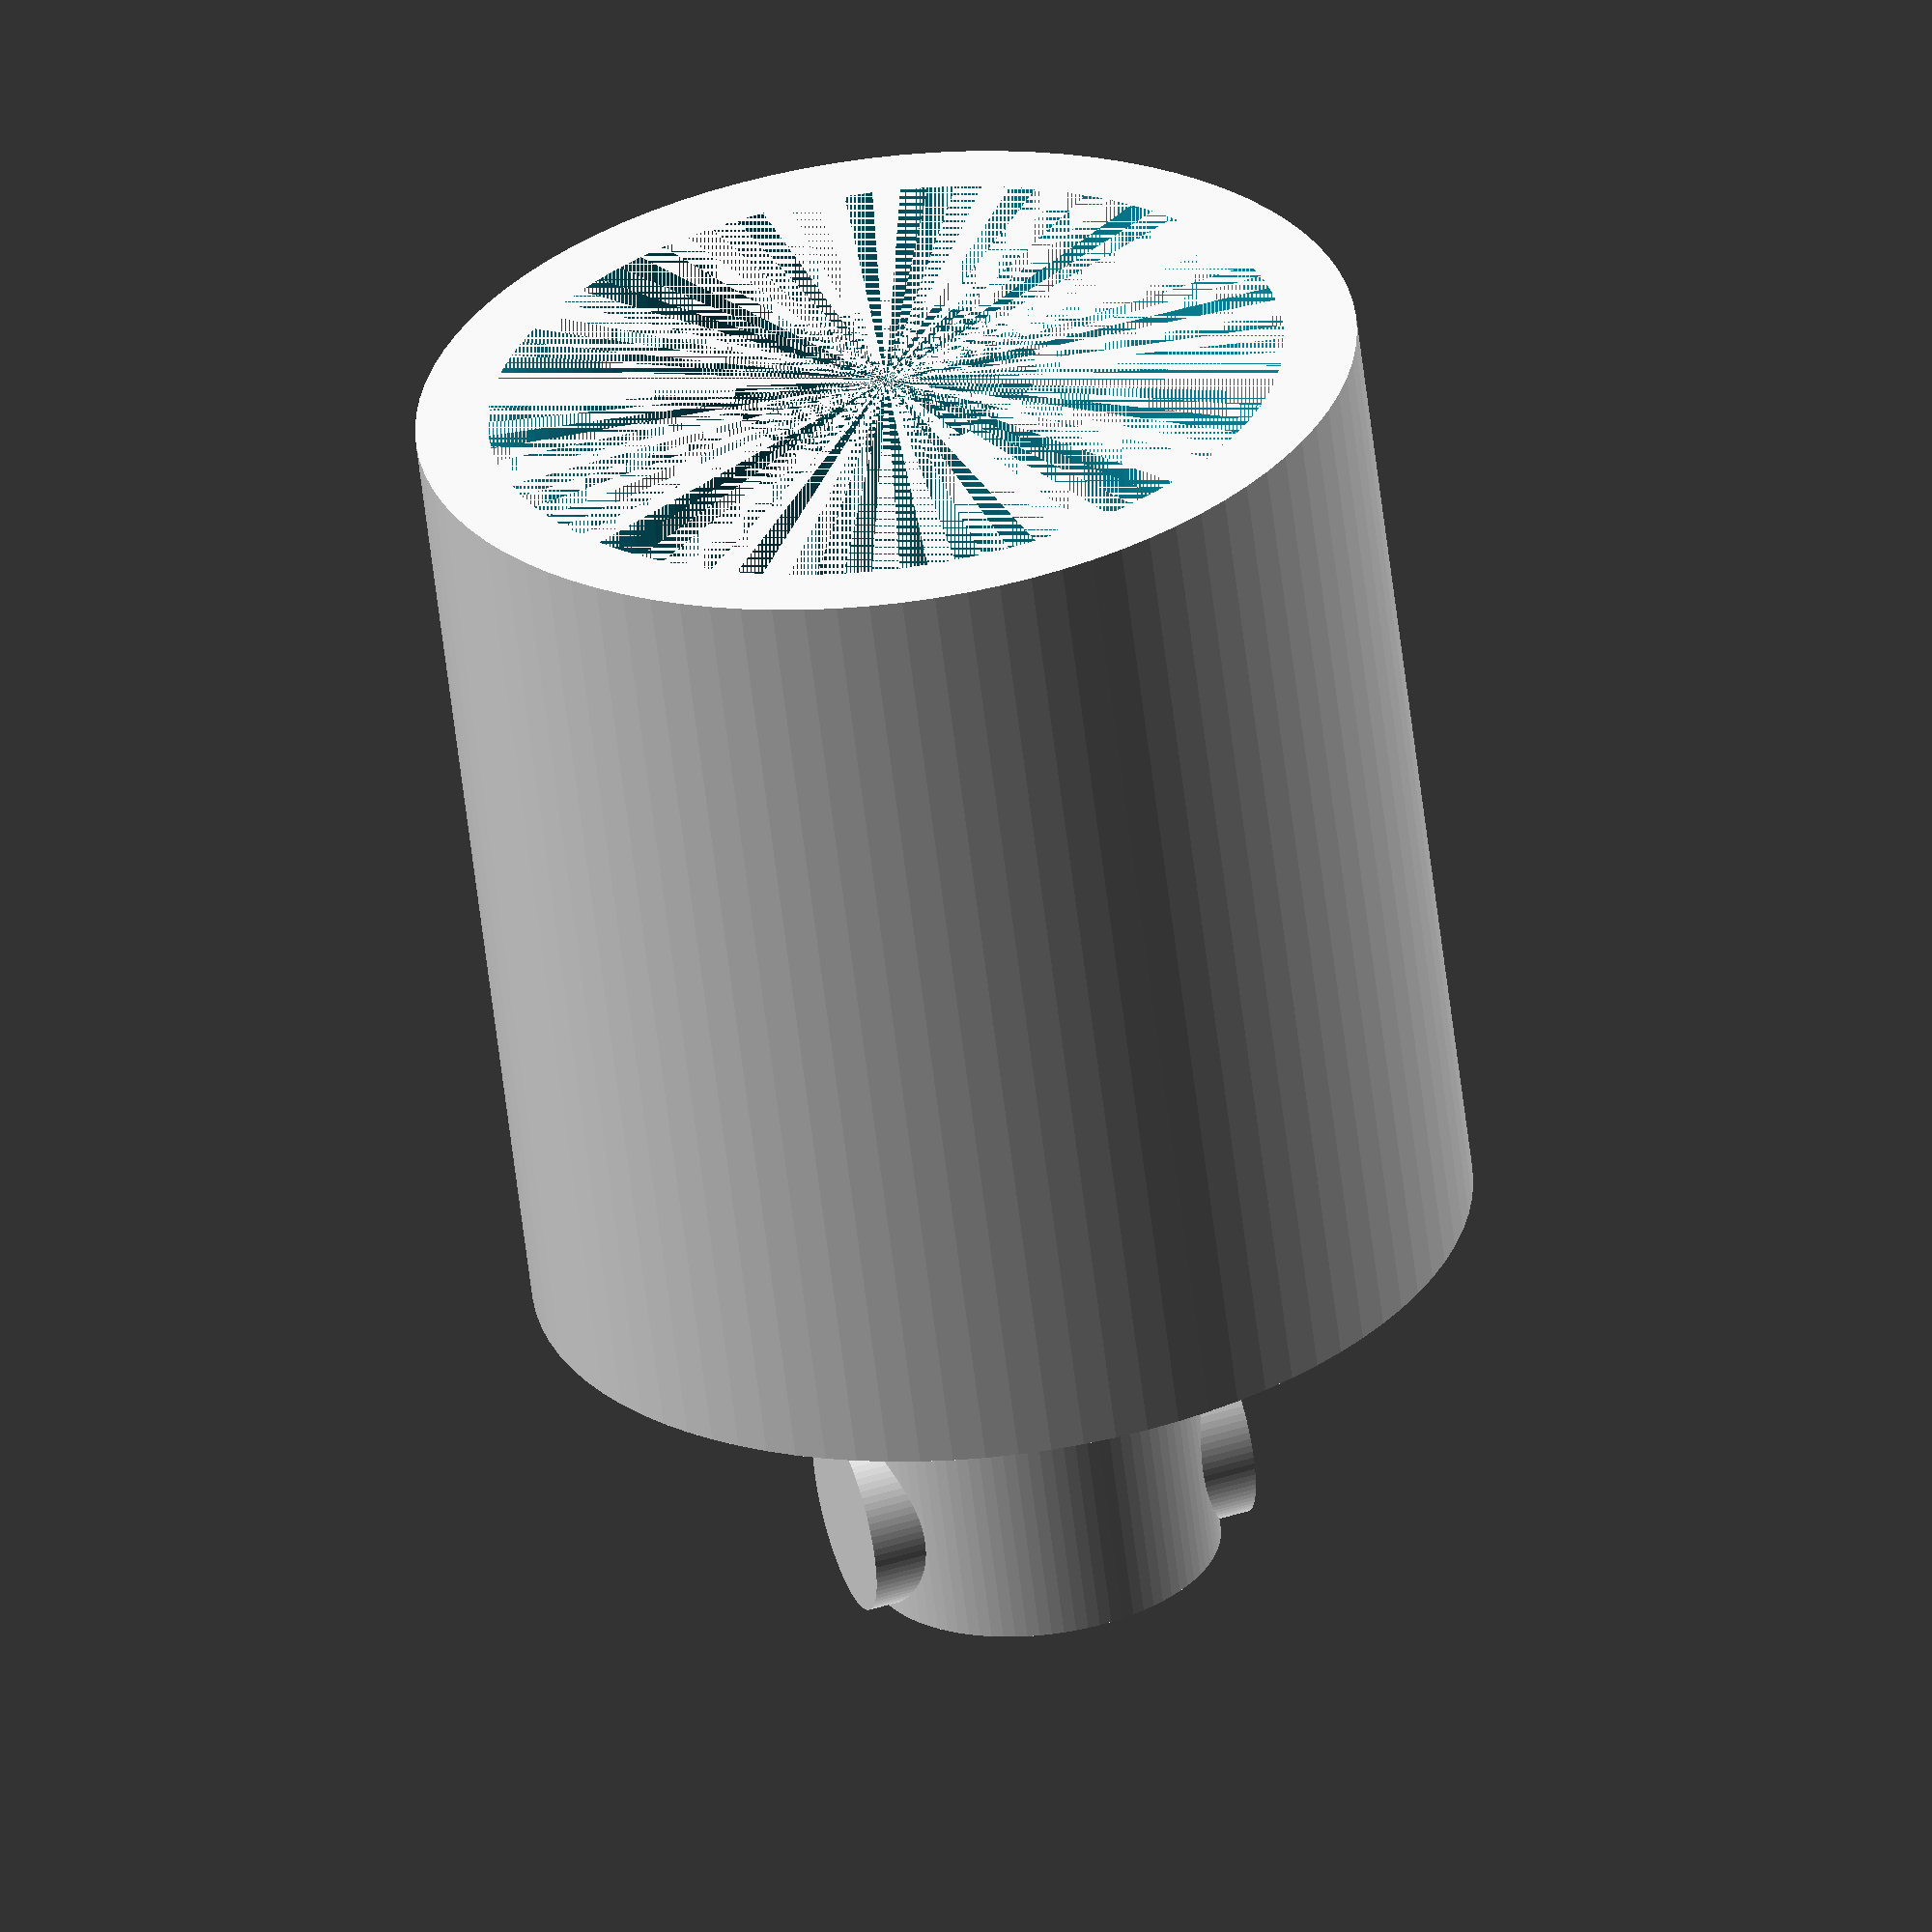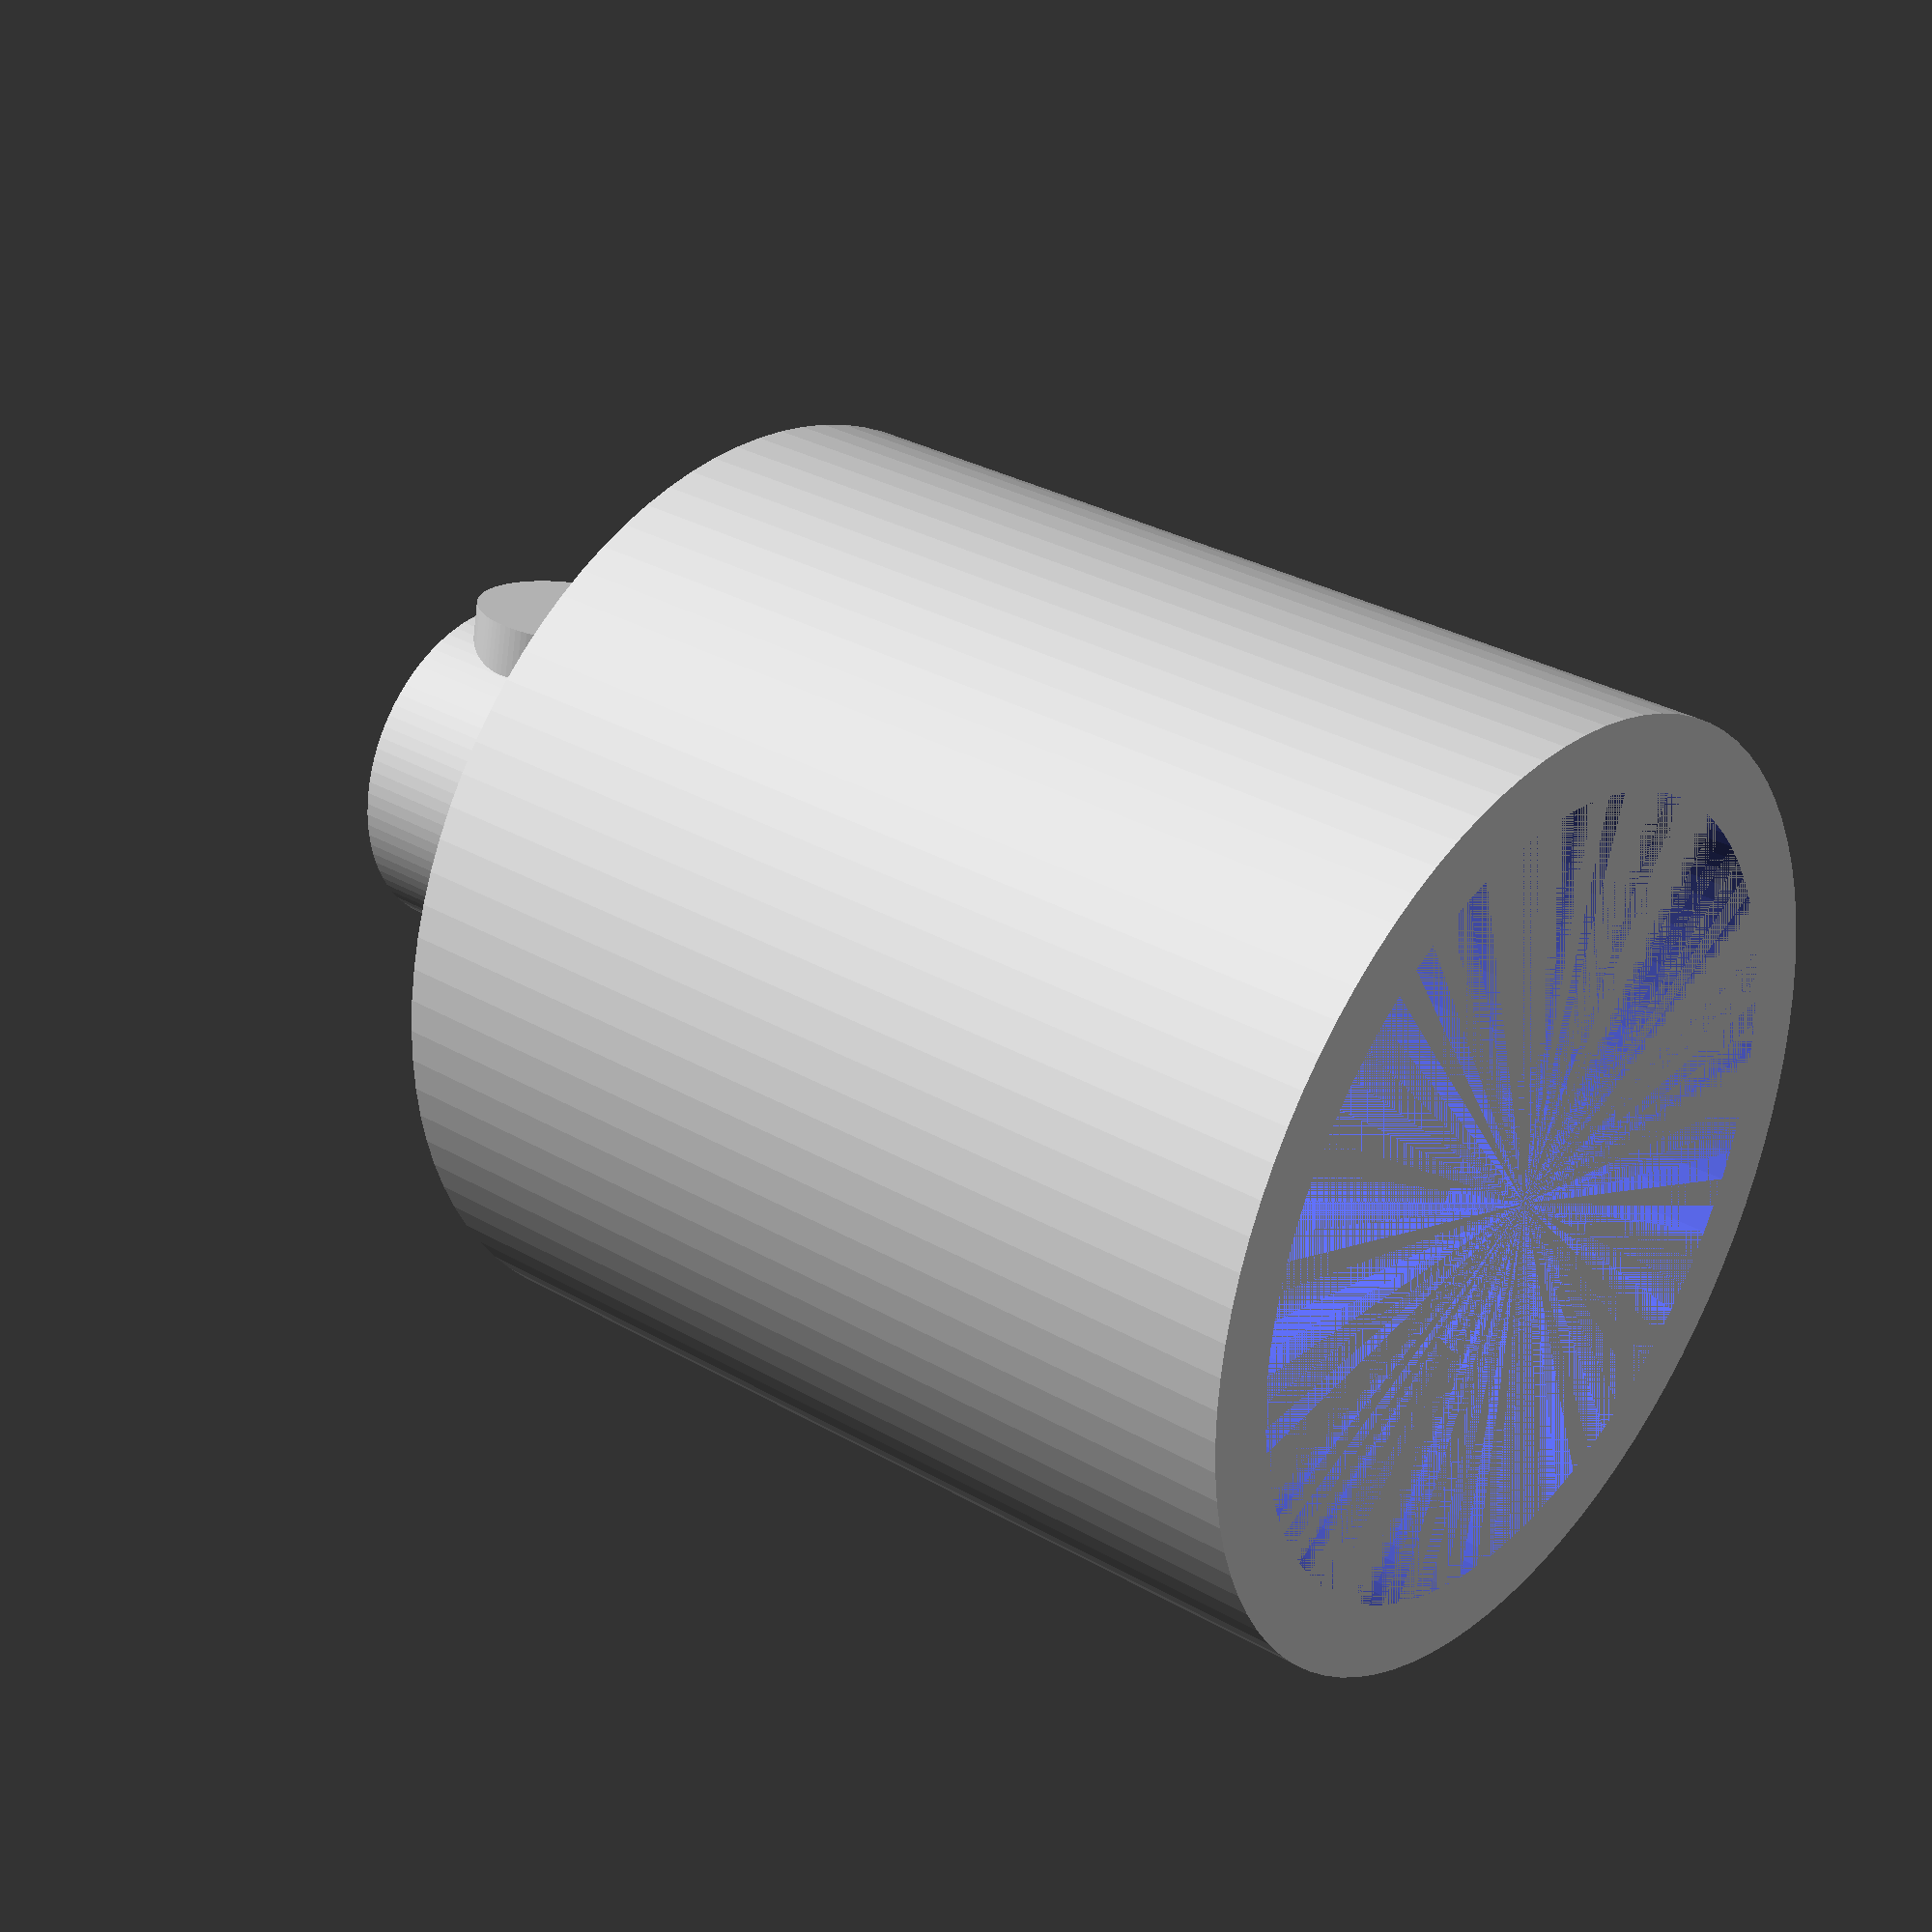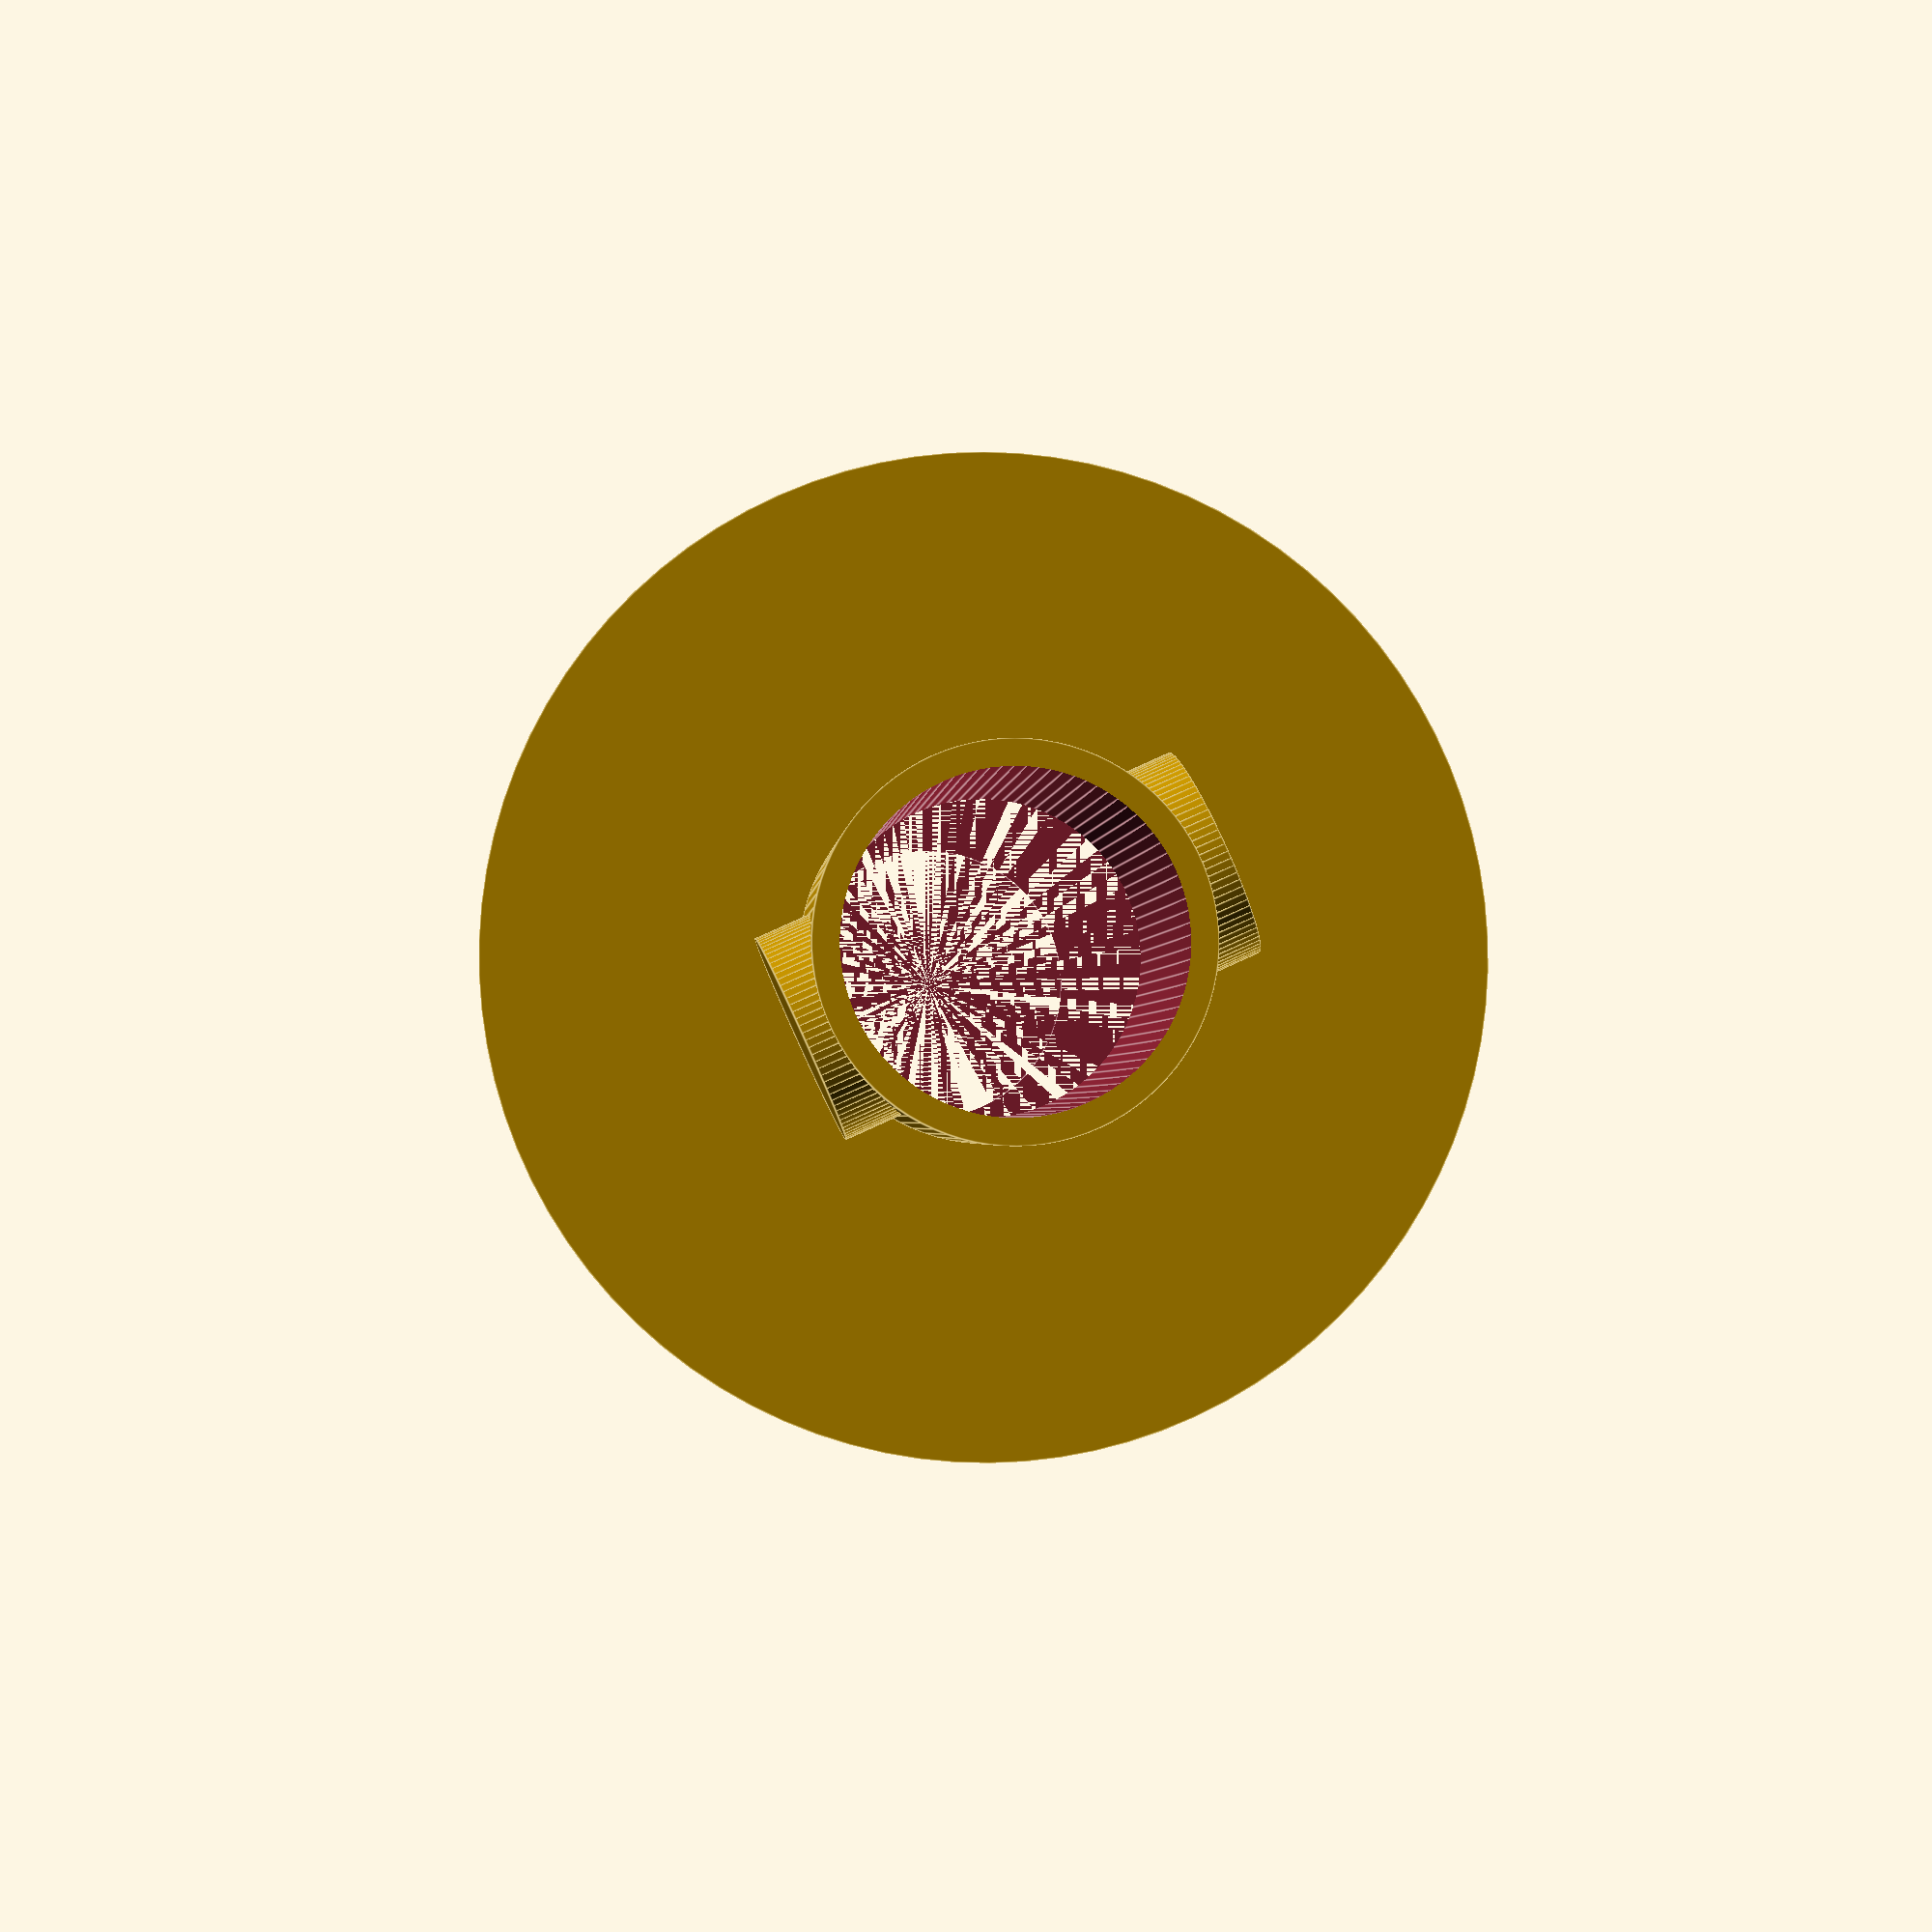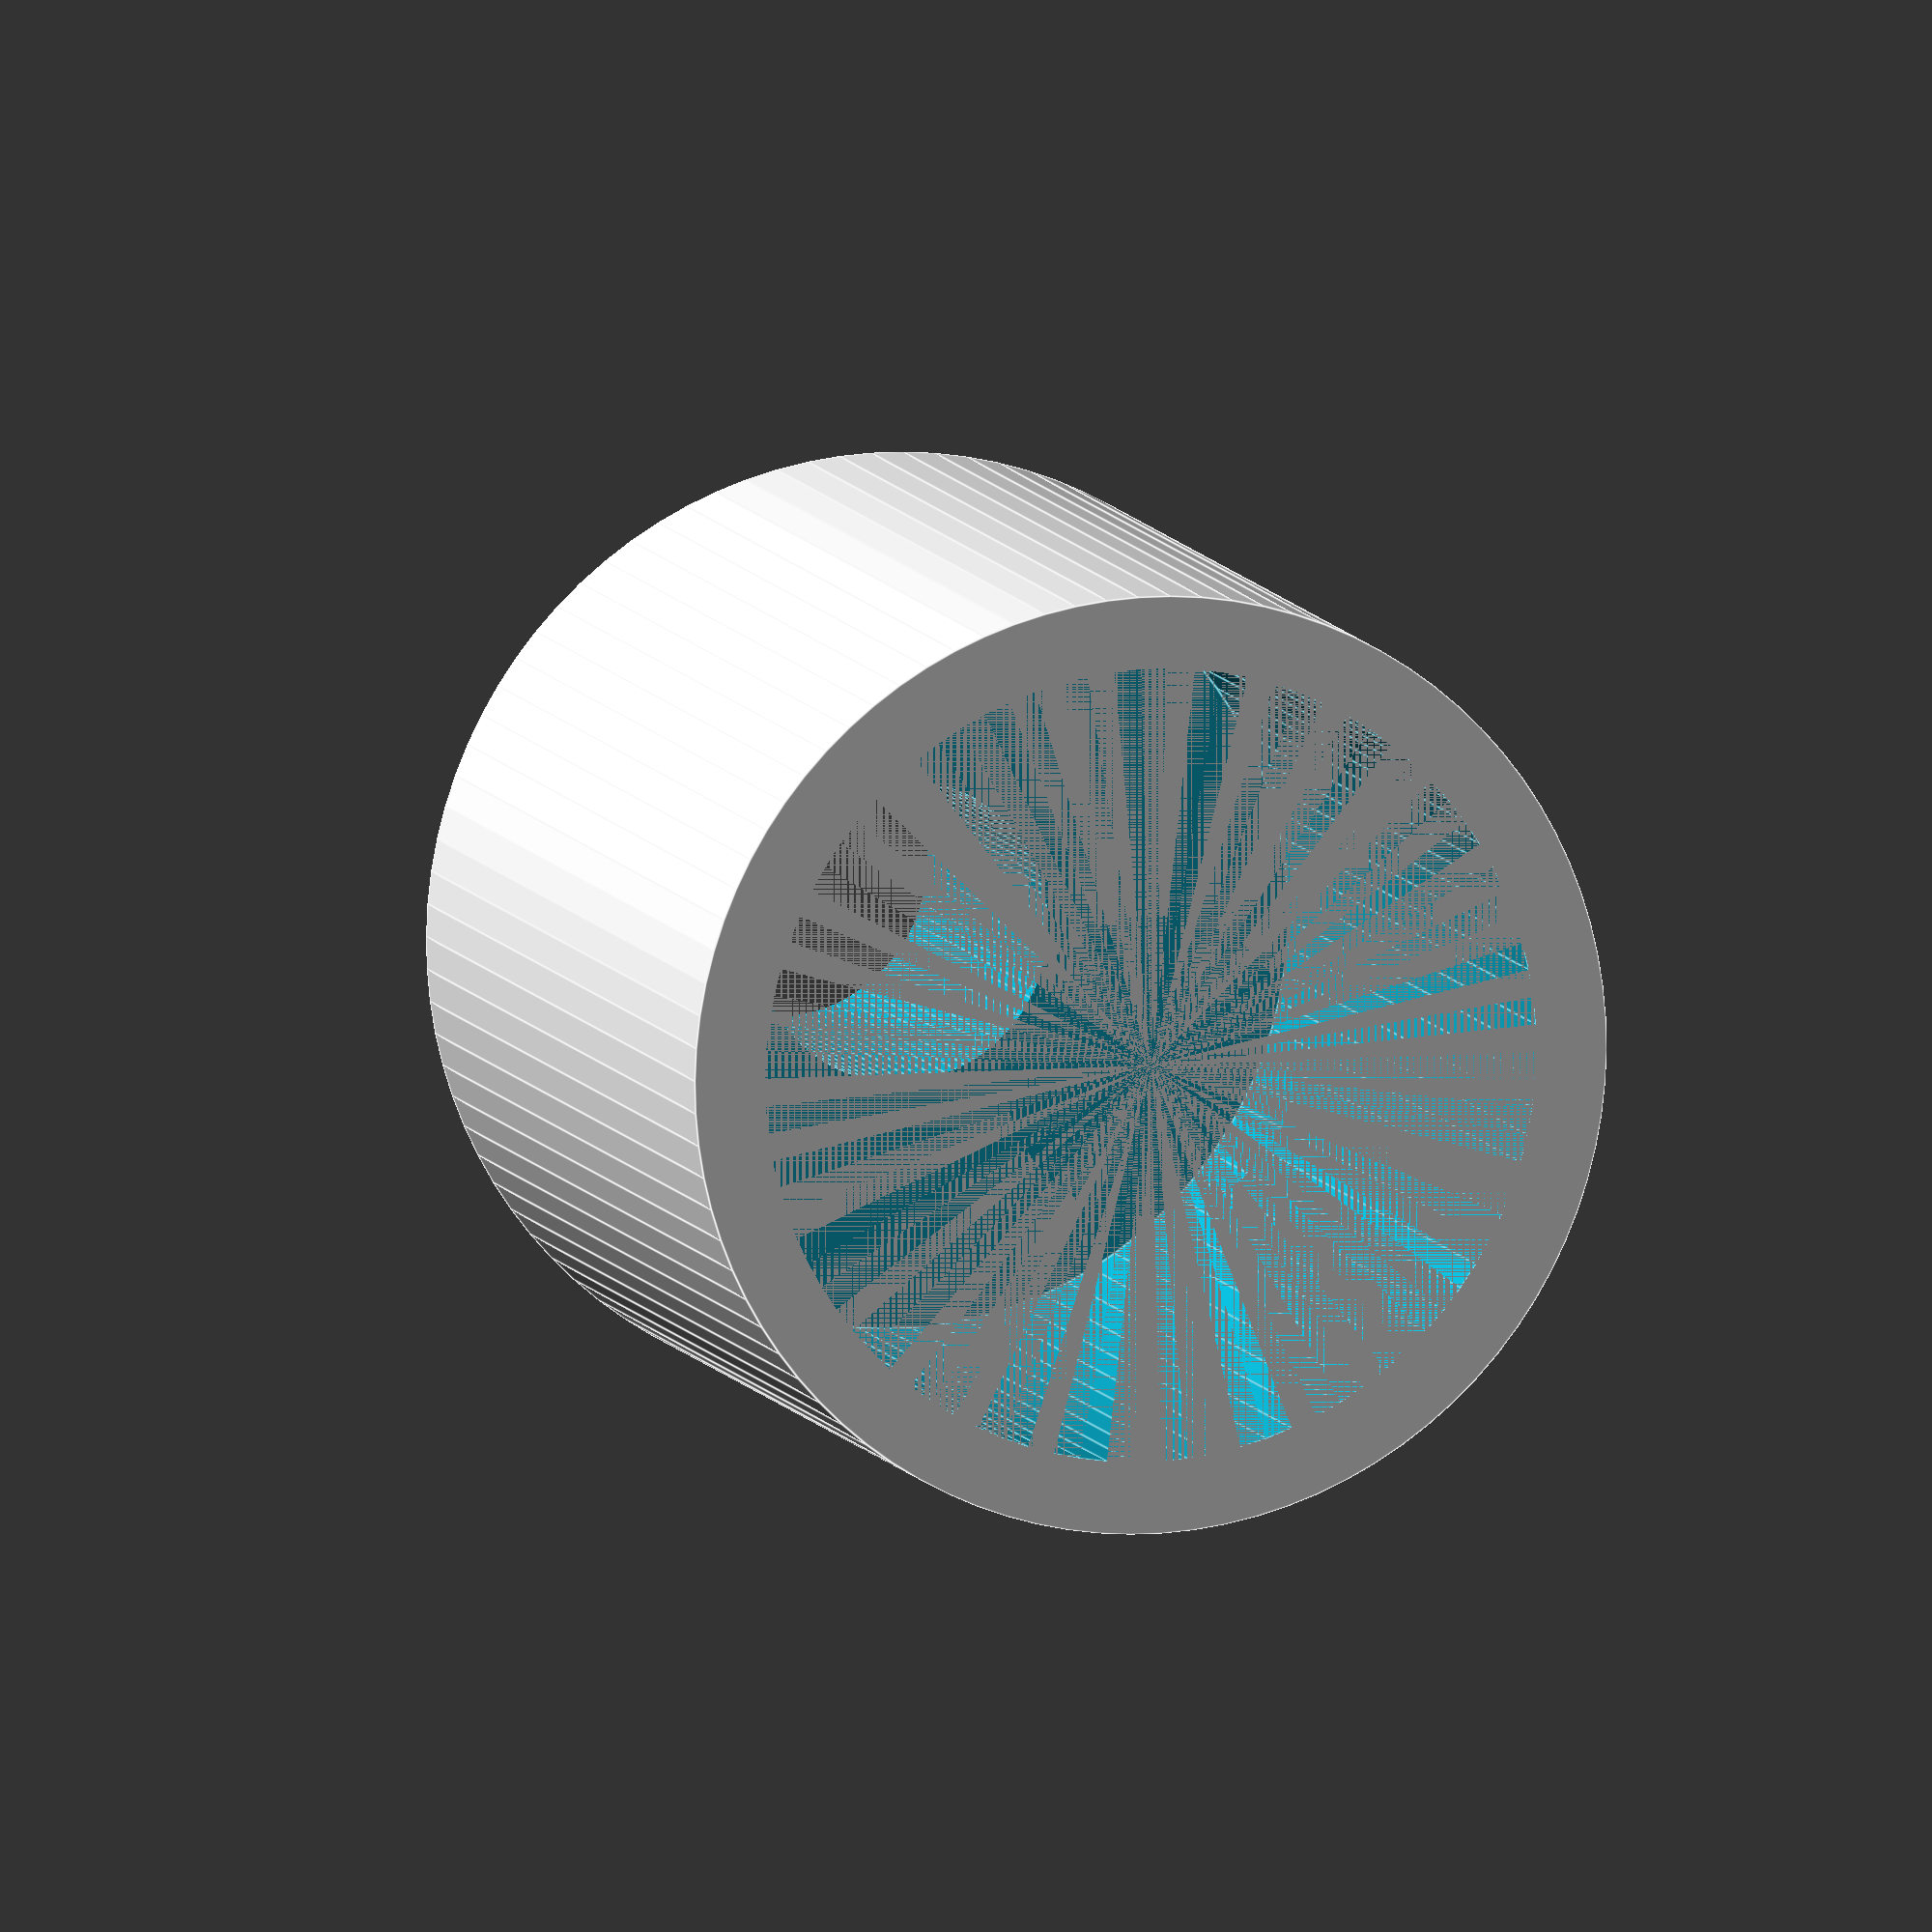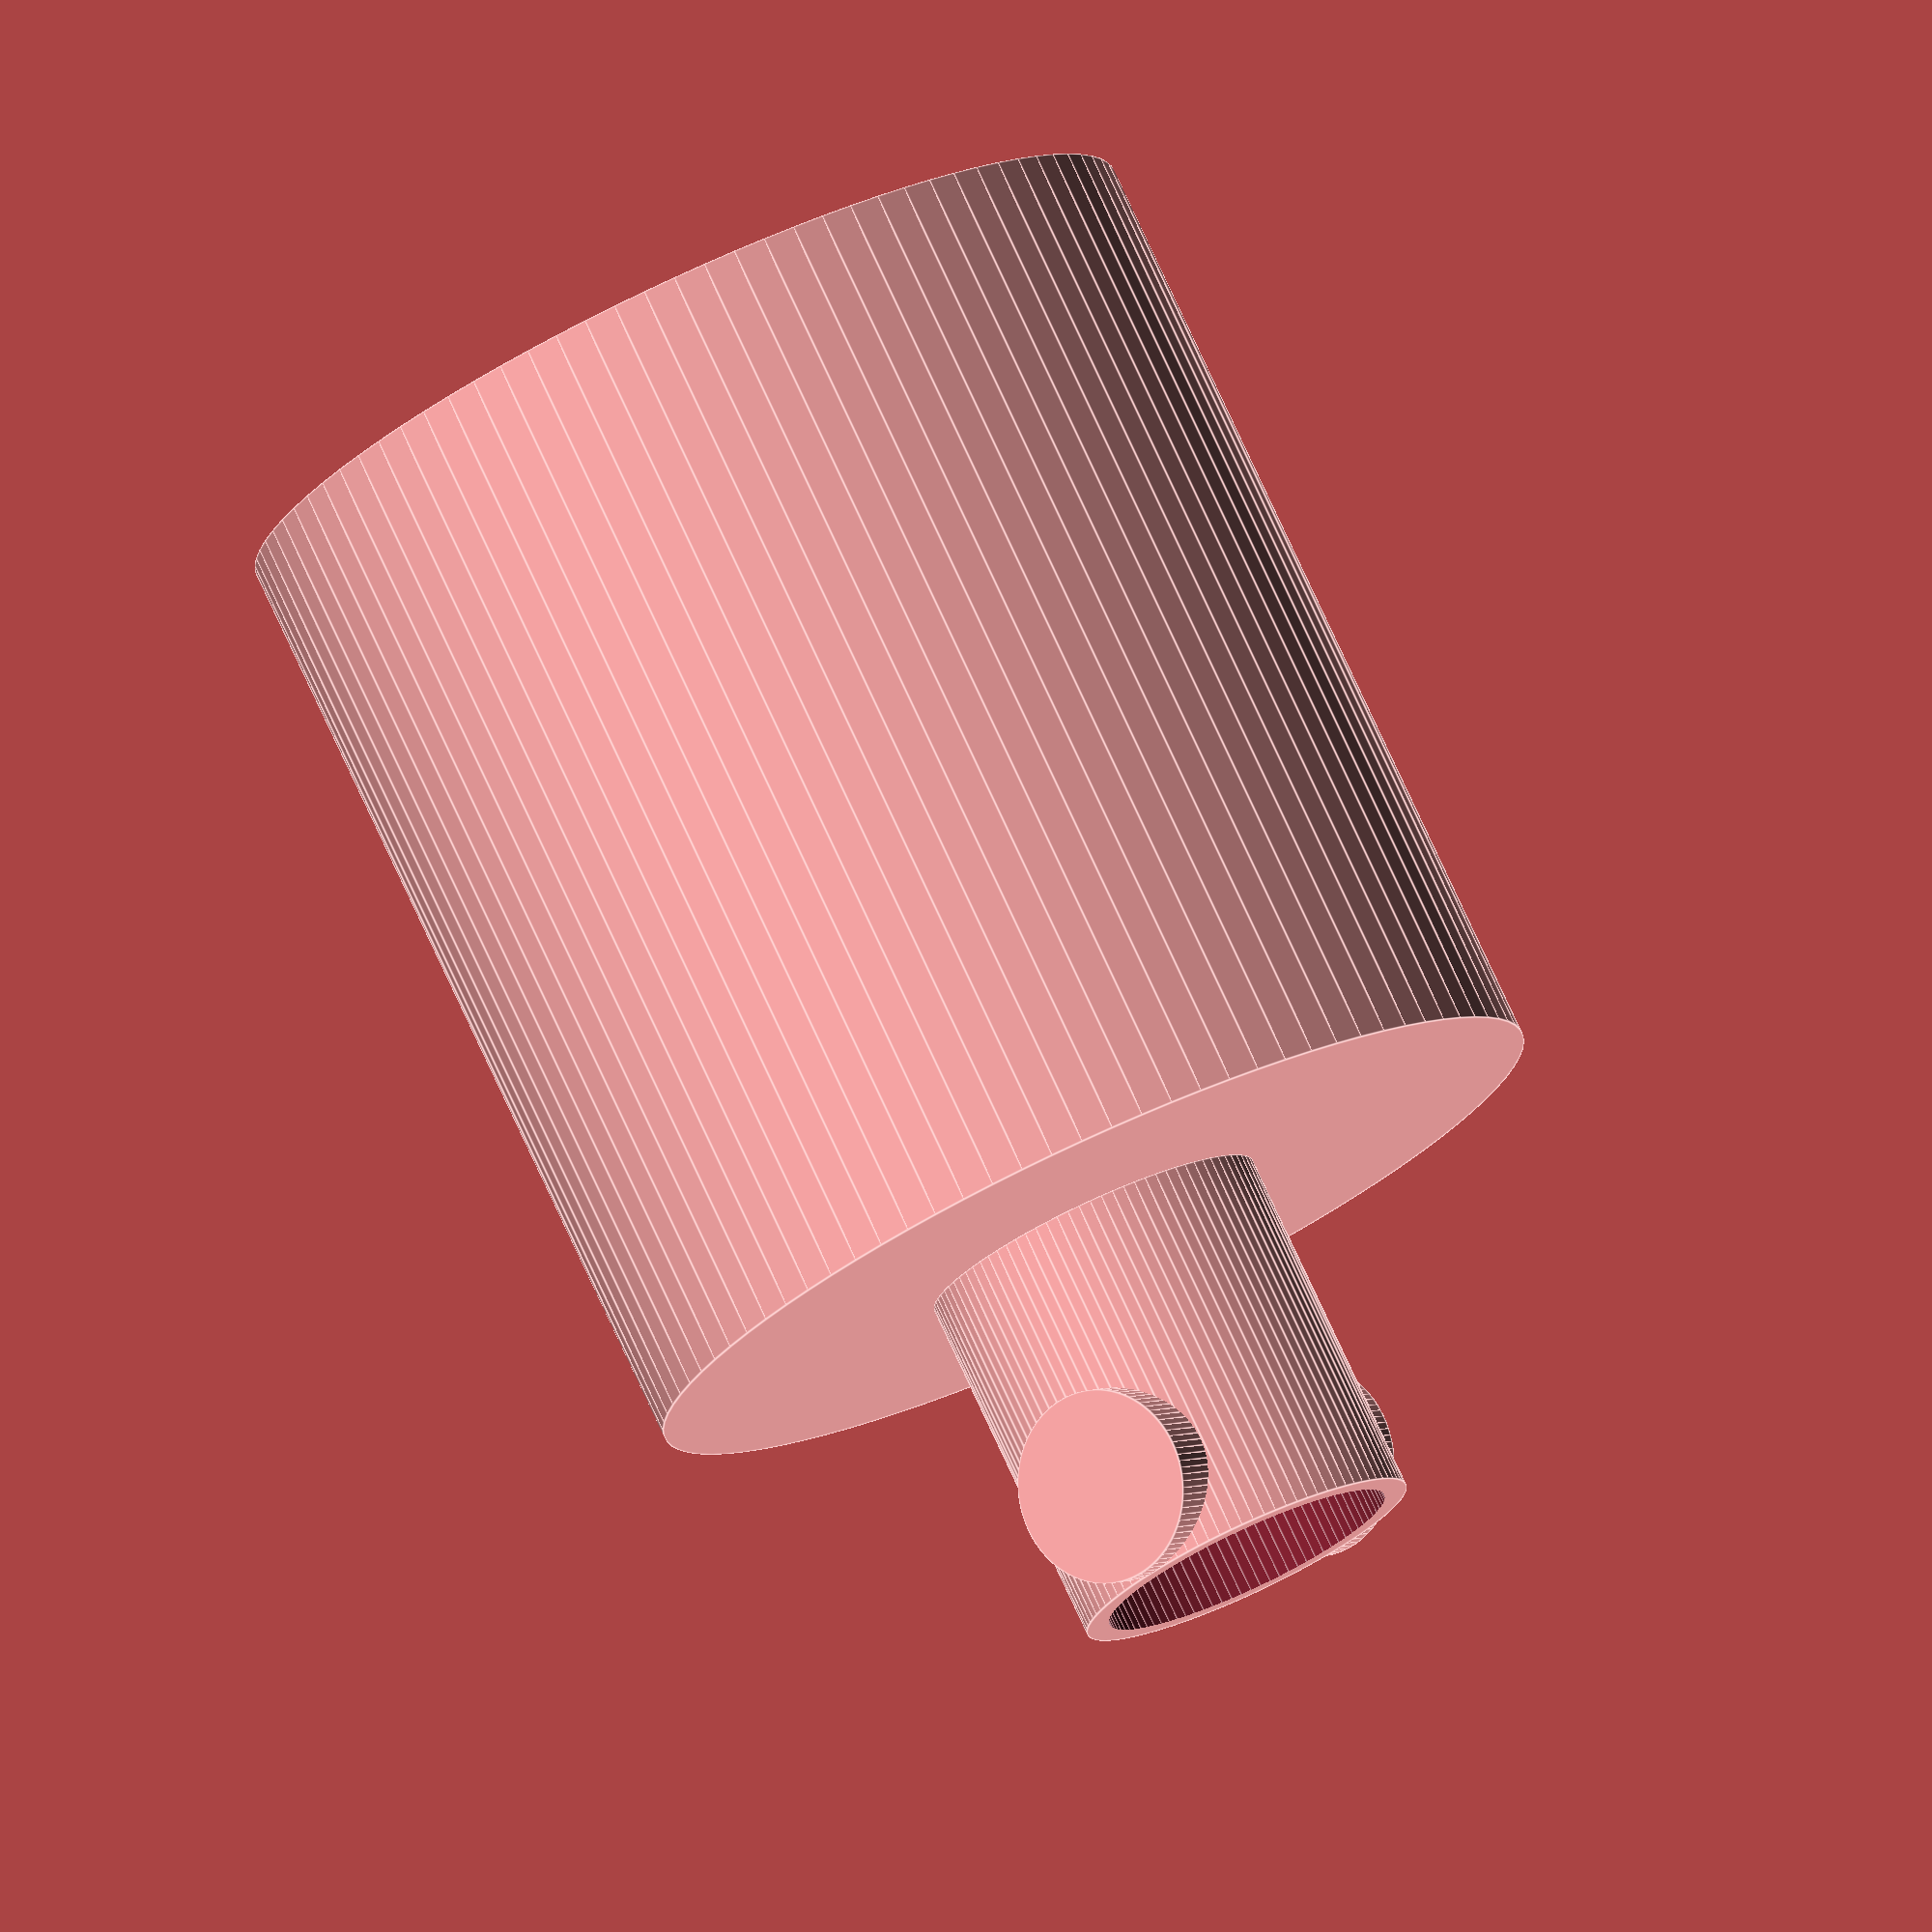
<openscad>
/*
 
    Standerd hose adapter for BOSH GCM 8 SJL Miter Saw
    Anton Augustsson
    
*/




module hoseAdapter (extraHookLenght,
    radiusRemoval,rx,x,y,z) {

$fn=90;
wallThickness = 3;
wallThickness2 = 1;
    
hoseLenght   = 55;
hoseRadius   = 33/2;
mountLenght  = 40;
mountRadius  = radiusRemoval/4;//45/2

wallesRadius = hoseRadius
    +wallThickness;
wallesRadius2 = mountRadius
    +wallThickness2;
    
hookRadius   = 8/2;
hookDistance = hoseLenght
    -hookRadius;
hookLength   = wallesRadius2*2
    +extraHookLenght;




translate([x,y,z]) 
rotate ([rx,0,0])
difference() {
union(){
cylinder(
    h = mountLenght, 
    r = wallesRadius);

translate([
    0,
    0,
    mountLenght]) 
cylinder(
    h = hoseLenght-mountLenght, 
    r = wallesRadius2);


translate([
    0,
    (hookLength)/2,
    hookDistance]) 
rotate([90,0,0])
cylinder(
    h = hookLength, 
    r = hookRadius);

}

union () {
cylinder(
    h = mountLenght
    -wallThickness, 
    r = hoseRadius);

cylinder(
    h = hoseLenght+1, 
    r = mountRadius);
}
}}

hoseAdapter (2,25,-90,0,0,0);
//hoseAdapter (25,0,0,0,0);
</openscad>
<views>
elev=311.6 azim=201.3 roll=250.8 proj=o view=solid
elev=248.0 azim=231.1 roll=7.4 proj=p view=wireframe
elev=99.9 azim=188.9 roll=114.6 proj=p view=edges
elev=165.9 azim=85.0 roll=106.1 proj=o view=edges
elev=175.5 azim=330.4 roll=148.2 proj=o view=edges
</views>
